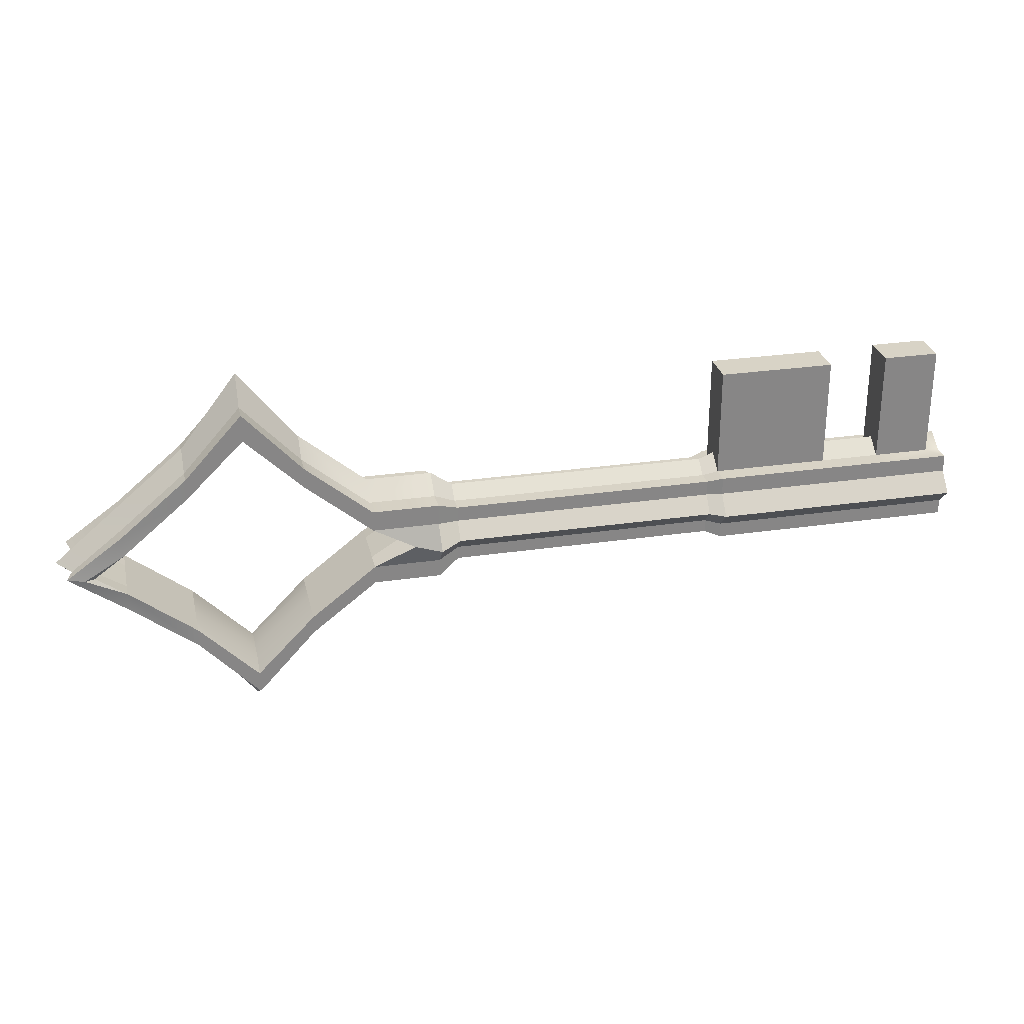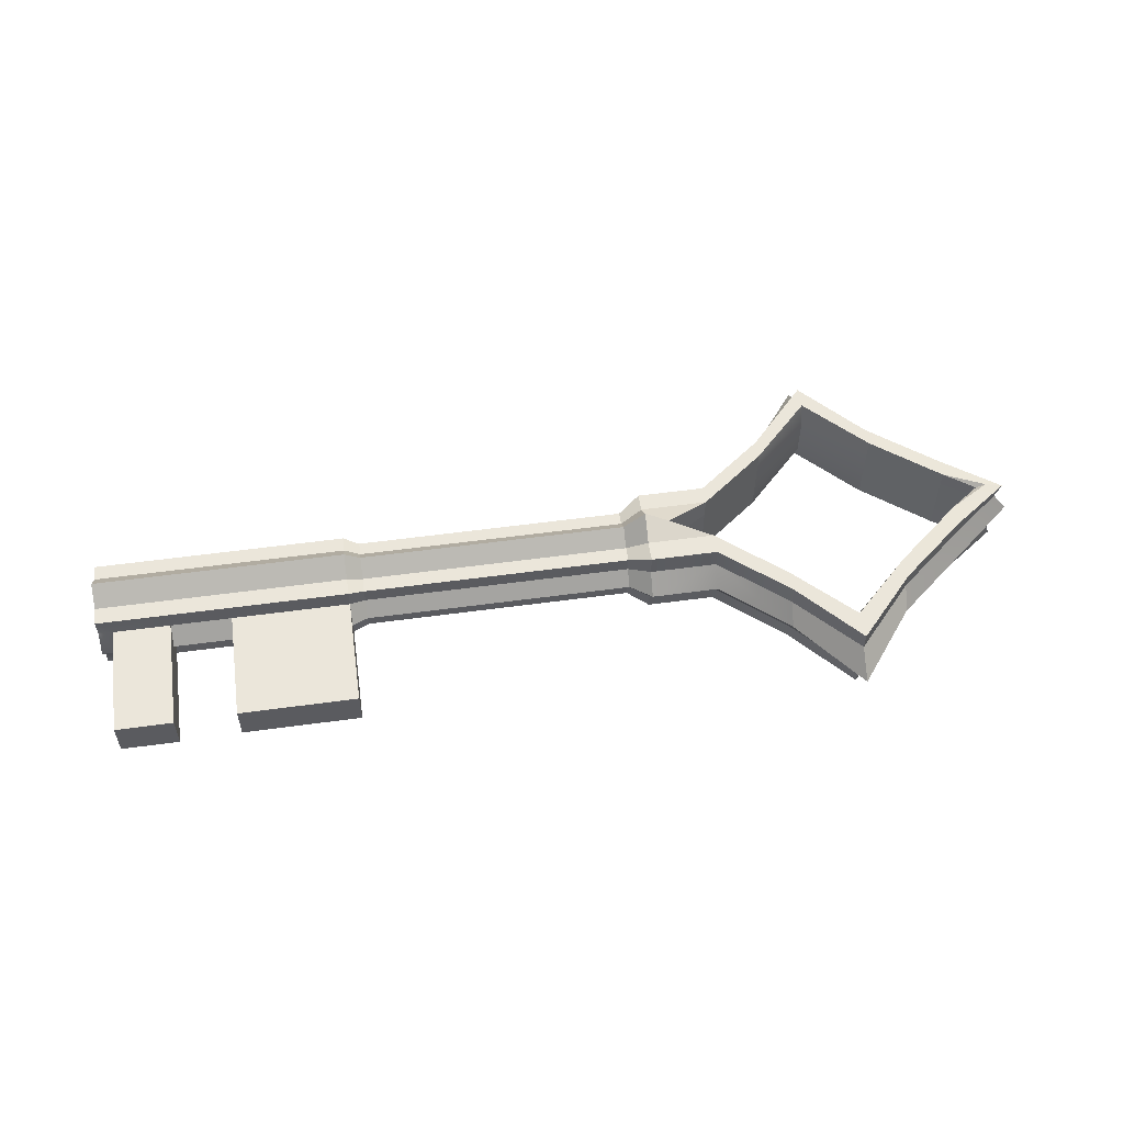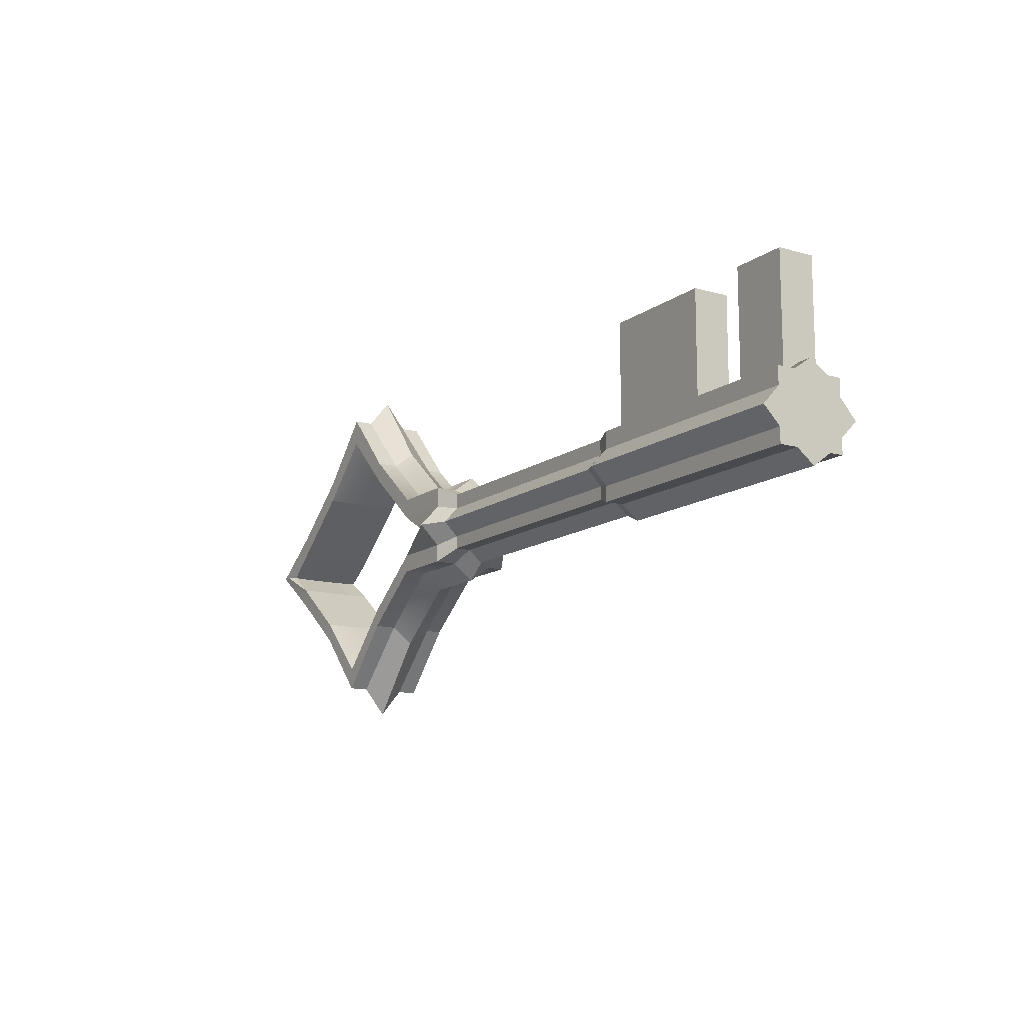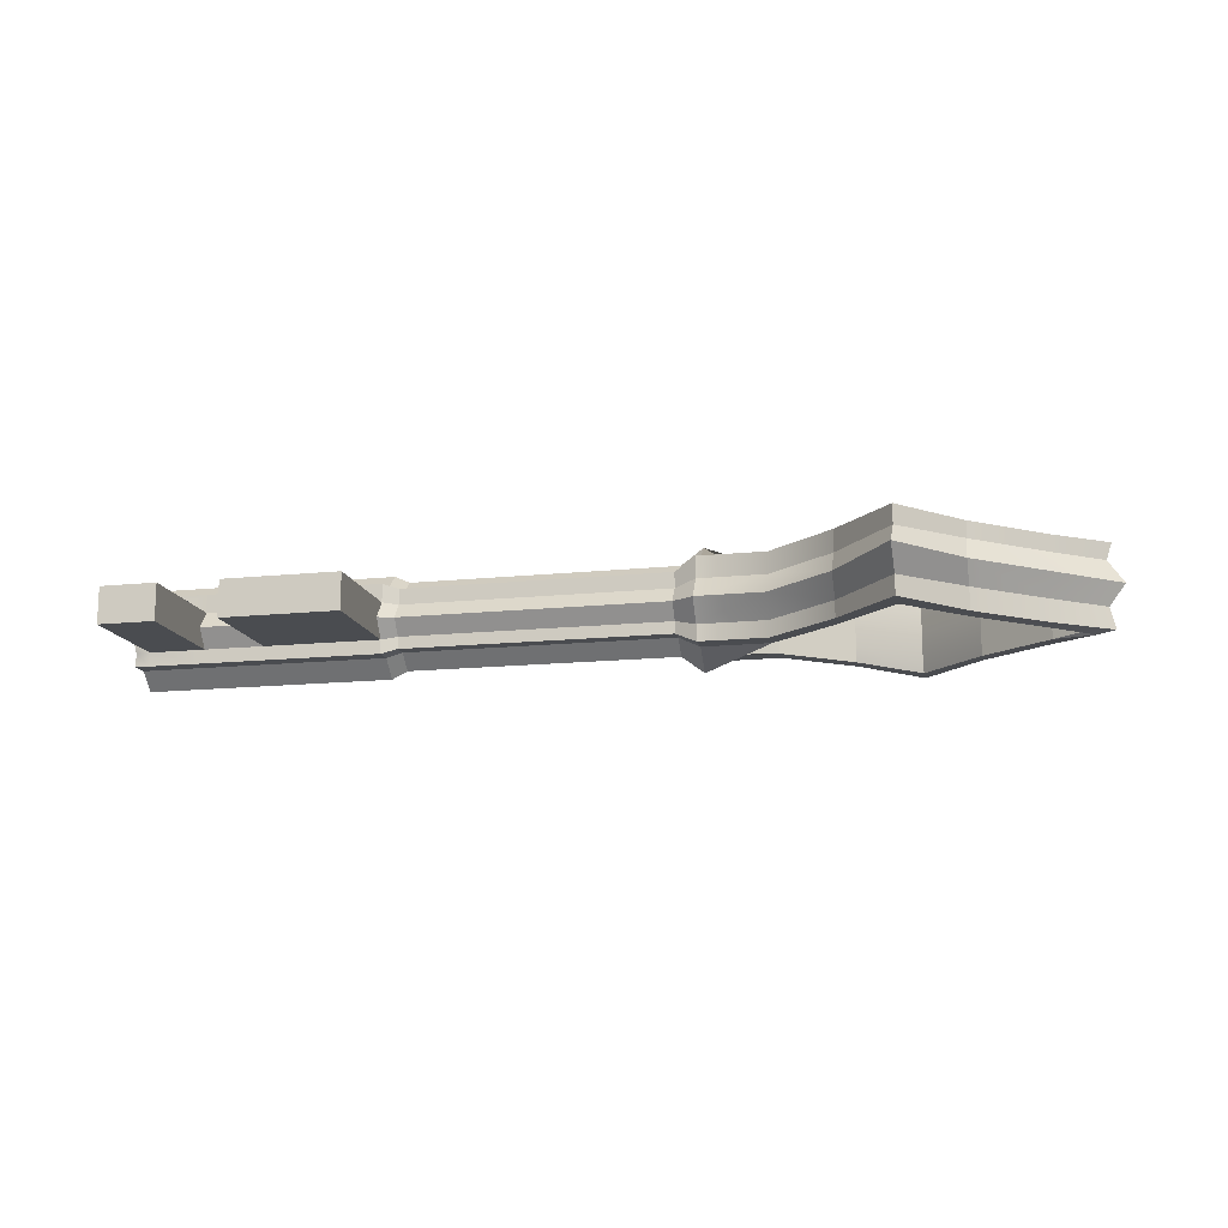
<metadata>
{"format":"obj","ext":"obj","renderer":"f3d","projection":"perspective","resolution":1024,"background":"white","views":[{"elev":28.0,"azim":-12.6,"up":"+Y"},{"elev":55.0,"azim":171.8,"up":"+Z"},{"elev":-12.9,"azim":57.5,"up":"+Y"},{"elev":-14.7,"azim":-167.2,"up":"+Z"}]}
</metadata>
<code>
v -6.974 9.879 2.063
v -2.463 10.48 1.5
v -6.974 14.01 2.063
v -2.463 13.48 1.5
v -6.974 14.01 -2.063
v -2.463 13.48 -1.5
v -6.974 9.879 -2.063
v -2.463 10.48 -1.5
v 2.66 10.48 -1.5
v 2.66 10.48 1.5
v 2.66 13.48 -1.5
v 2.66 13.48 1.5
v 8.24 10.48 -1.5
v 8.24 10.48 1.5
v 8.24 13.48 -1.5
v 8.24 13.48 1.5
v 11.92 10.19 -1.745
v 11.92 10.19 1.745
v 11.92 13.68 -1.745
v 11.92 13.68 1.745
v 17.92 10.19 -1.745
v 17.92 10.19 1.745
v 17.92 13.68 -1.745
v 17.92 13.68 1.745
v 23.91 10.19 -1.745
v 23.91 10.19 1.745
v 23.91 13.68 -1.745
v 23.91 13.68 1.745
v 17.92 14.38 -0.09104
v 11.92 14.38 -0.09104
v 8.24 14.08 -0.07824
v 2.66 14.08 -0.07824
v -2.463 14.08 -0.07824
v -6.974 14.83 -0.1076
v -6.974 9.054 -0.1076
v -2.463 9.876 -0.07824
v 2.66 9.876 -0.07824
v 8.24 9.876 -0.07824
v 11.92 9.492 -0.09104
v 17.92 9.492 -0.09104
v 23.91 9.492 -0.09104
v 23.91 14.32 -0.09104
v 17.92 11.83 2.605
v 11.92 11.83 2.605
v 8.24 11.89 2.239
v 2.66 11.89 2.239
v -2.463 11.89 2.239
v -4.844 11.82 2.241
v -5.34 11.82 -0.1076
v -4.844 11.82 -2.241
v -2.463 11.89 -2.239
v 2.66 11.89 -2.239
v 8.24 11.89 -2.239
v 11.92 11.83 -2.605
v 17.92 11.83 -2.605
v 23.91 11.83 -2.605
v 23.91 11.83 2.605
v 23.91 13.68 0.8177
v 17.92 13.68 0.8177
v 11.92 13.68 0.8177
v 8.24 13.48 0.7027
v 2.66 13.48 0.7027
v -2.463 13.48 0.7027
v -6.974 14.01 0.9667
v -5.34 11.82 0.9667
v -6.974 9.879 0.9667
v -2.463 10.48 0.7027
v 2.66 10.48 0.7027
v 8.24 10.48 0.7027
v 11.92 10.19 0.8177
v 17.92 10.19 0.8177
v 23.91 10.19 0.8177
v 23.91 13.68 -1.043
v 17.92 13.68 -1.043
v 11.92 13.68 -1.043
v 8.24 13.48 -0.8962
v 2.66 13.48 -0.8962
v -2.463 13.48 -0.8962
v -6.974 14.01 -1.233
v -5.34 11.82 -1.233
v -6.974 9.879 -1.233
v -2.463 10.48 -0.8962
v 2.66 10.48 -0.8962
v 8.24 10.48 -0.8962
v 11.92 10.19 -1.043
v 17.92 10.19 -1.043
v 23.91 10.19 -1.043
v 23.91 12.79 1.745
v 17.92 12.79 1.745
v 11.92 12.79 1.745
v 8.24 12.71 1.5
v 2.66 12.71 1.5
v -2.463 12.71 1.5
v -6.974 12.95 2.063
v -6.974 12.95 0.9667
v -6.974 12.95 -0.1076
v -6.974 12.95 -1.233
v -6.974 12.95 -2.063
v -2.463 12.71 -1.5
v 2.66 12.71 -1.5
v 8.24 12.71 -1.5
v 11.92 12.79 -1.745
v 17.92 12.79 -1.745
v 23.91 12.79 -1.745
v 23.91 10.97 1.745
v 17.92 10.97 1.745
v 11.92 10.97 1.745
v 8.24 11.14 1.5
v 2.66 11.14 1.5
v -2.463 11.14 1.5
v -6.974 10.79 2.063
v -6.974 10.79 0.9667
v -6.974 10.79 -0.1076
v -6.974 10.79 -1.233
v -6.974 10.79 -2.063
v -2.463 11.14 -1.5
v 2.66 11.14 -1.5
v 8.24 11.14 -1.5
v 11.92 10.97 -1.745
v 17.92 10.97 -1.745
v 23.91 10.97 -1.745
v 21.01 12.79 1.745
v 21.01 11.83 2.605
v 21.01 10.97 1.745
v 21.01 10.19 1.745
v 21.01 10.19 0.8177
v 21.01 9.492 -0.09104
v 21.01 10.19 -1.043
v 21.01 10.19 -1.745
v 21.01 10.97 -1.745
v 21.01 11.83 -2.605
v 21.01 12.79 -1.745
v 21.01 13.68 -1.745
v 21.01 13.68 -1.043
v 21.01 14.38 -0.09104
v 21.01 13.68 0.8177
v 21.01 13.68 1.745
v 15.01 12.79 1.745
v 15.01 11.83 2.605
v 15.01 10.97 1.745
v 15.01 10.19 1.745
v 15.01 10.19 0.8177
v 15.01 9.492 -0.09104
v 15.01 10.19 -1.043
v 15.01 10.19 -1.745
v 15.01 10.97 -1.745
v 15.01 11.83 -2.605
v 15.01 12.79 -1.745
v 15.01 13.68 -1.745
v 15.01 13.68 -1.043
v 15.01 13.68 0.8177
v 15.01 13.68 1.745
v 11.13 12.71 1.5
v 11.13 11.89 2.239
v 11.13 11.14 1.5
v 11.13 10.48 1.5
v 11.13 10.48 0.7027
v 11.13 9.876 -0.07824
v 11.13 10.48 -0.8962
v 11.13 10.48 -1.5
v 11.13 11.14 -1.5
v 11.13 11.89 -2.239
v 11.13 12.71 -1.5
v 11.13 13.48 -1.5
v 11.13 13.48 -0.8962
v 11.13 14.08 -0.07824
v 11.13 13.48 0.7027
v 11.13 13.48 1.5
v 5.276 12.71 1.5
v 5.276 11.89 2.239
v 5.276 11.14 1.5
v 5.276 10.48 1.5
v 5.276 10.48 0.7027
v 5.276 9.876 -0.07824
v 5.276 10.48 -0.8962
v 5.276 10.48 -1.5
v 5.276 11.14 -1.5
v 5.276 11.89 -2.239
v 5.276 12.71 -1.5
v 5.276 13.48 -1.5
v 5.276 13.48 -0.8962
v 5.276 14.08 -0.07824
v 5.276 13.48 0.7027
v 5.276 13.48 1.5
v 0.1839 12.71 1.5
v 0.1839 11.89 2.239
v 0.1839 11.14 1.5
v 0.1839 10.48 1.5
v 0.1839 10.48 0.7027
v 0.1839 9.876 -0.07824
v 0.1839 10.48 -0.8962
v 0.1839 10.48 -1.5
v 0.1839 11.14 -1.5
v 0.1839 11.89 -2.239
v 0.1839 12.71 -1.5
v 0.1839 13.48 -1.5
v 0.1839 13.48 -0.8962
v 0.1839 14.08 -0.07824
v 0.1839 13.48 0.7027
v 0.1839 13.48 1.5
v -3.57 12.95 2.063
v -3.57 11.82 3.08
v -3.57 10.79 2.063
v -3.57 9.879 2.063
v -3.57 9.879 0.9667
v -3.57 9.054 -0.1076
v -3.57 9.879 -1.233
v -3.57 9.879 -2.063
v -3.57 10.79 -2.063
v -3.57 11.82 -3.08
v -3.57 12.95 -2.063
v -3.57 14.01 -2.063
v -3.57 14.01 -1.233
v -3.57 14.83 -0.1076
v -3.57 14.01 0.9667
v -3.57 14.01 2.063
v 21.01 19.42 -1.043
v 21.01 19.42 -0.09104
v 23.91 19.42 -0.09104
v 23.91 19.42 -1.043
v 21.01 19.42 0.8177
v 23.91 19.42 0.8177
v 15.01 19.34 -1.043
v 15.01 19.34 -0.09104
v 17.92 19.34 -0.09104
v 17.92 19.34 -1.043
v 15.01 19.34 0.8177
v 17.92 19.34 0.8177
v 11.92 19.34 -0.09104
v 11.92 19.34 -1.043
v 11.92 19.34 0.8177
v 15.01 18.76 0.8177
v 11.92 18.76 0.8177
v 11.92 18.76 -0.09104
v 11.92 18.76 -1.043
v 15.01 18.76 -1.043
v 17.92 18.76 -1.043
v 17.92 18.76 -0.09104
v 17.92 18.76 0.8177
v 21.01 18.73 0.8177
v 21.01 18.73 -0.09104
v 21.01 18.73 -1.043
v 23.91 18.73 -1.043
v 23.91 18.73 -0.09104
v 23.91 18.73 0.8177
v -10.36 15.8 2.063
v -10.36 15.8 0.9667
v -10.36 16.86 2.063
v -10.36 16.86 0.9667
v -10.36 15.8 -0.1076
v -10.36 17.68 -0.1076
v -10.36 15.8 -1.233
v -10.36 16.86 -1.233
v -10.36 15.8 -2.063
v -10.36 16.86 -2.063
v -10.33 7.271 0.9667
v -10.33 7.271 2.063
v -10.33 8.186 2.063
v -10.33 8.186 0.9667
v -10.33 7.271 -1.233
v -10.33 6.445 -0.1076
v -10.33 8.186 -0.1076
v -10.33 8.186 -1.233
v -10.33 7.271 -2.063
v -10.33 8.186 -2.063
v -13.32 4.025 1.1
v -13.32 4.025 2.063
v -13.32 5.123 2.063
v -13.32 5.561 1.1
v -13.32 4.025 -1.1
v -13.32 2.641 0
v -13.32 5.561 0
v -13.32 5.561 -1.1
v -13.32 4.025 -2.063
v -13.32 5.123 -2.063
v -13.32 18.7 2.063
v -13.32 18.33 1.1
v -13.32 20.1 2.063
v -13.32 20.1 1.1
v -13.32 18.33 0
v -13.32 21.49 0
v -13.32 18.33 -1.1
v -13.32 20.1 -1.1
v -13.32 18.7 -2.063
v -13.32 20.1 -2.063
v -19.66 9.879 -2.063
v -19.66 14.01 -2.063
v -19.66 14.01 2.063
v -19.66 9.879 2.063
v -19.66 14.83 0.1076
v -19.66 9.054 0.1076
v -21.18 11.82 -1.999
v -21.3 11.82 0.1076
v -21.18 11.82 1.999
v -19.66 14.01 -0.9667
v -21.3 11.82 -0.9667
v -19.66 9.879 -0.9667
v -19.66 14.01 1.233
v -21.3 11.82 1.233
v -19.66 9.879 1.233
v -19.66 12.95 -2.063
v -19.66 12.95 -0.9667
v -19.66 12.95 0.1076
v -19.66 12.95 1.233
v -19.66 12.95 2.063
v -19.66 10.79 -2.063
v -19.66 10.79 -0.9667
v -19.66 10.79 0.1076
v -19.66 10.79 1.233
v -19.66 10.79 2.063
v -21.65 11.86 -2.225
v -22.54 11.94 -2.063
v -22.28 11.94 -0.9667
v -23.07 11.94 0.1076
v -22.28 11.94 1.233
v -22.54 11.94 2.063
v -21.65 11.85 2.225
v -16.27 15.8 -2.063
v -16.27 15.8 -0.9667
v -16.27 16.86 -2.063
v -16.27 16.86 -0.9667
v -16.27 15.8 0.1076
v -16.27 17.68 0.1076
v -16.27 15.8 1.233
v -16.27 16.86 1.233
v -16.27 15.8 2.063
v -16.27 16.86 2.063
v -16.31 7.271 -0.9667
v -16.31 7.271 -2.063
v -16.31 8.186 -2.063
v -16.31 8.186 -0.9667
v -16.31 7.271 1.233
v -16.31 6.445 0.1076
v -16.31 8.186 0.1076
v -16.31 8.186 1.233
v -16.31 7.271 2.063
v -16.31 8.186 2.063
v 24.62 10.19 0.8177
v 24.62 10.19 1.745
v 24.62 10.97 0.8177
v 24.62 10.97 1.745
v 24.62 9.492 -0.09104
v 24.62 10.97 -0.09104
v 24.62 10.19 -1.043
v 24.62 10.97 -1.043
v 24.62 11.83 -0.09104
v 24.62 12.79 -0.09104
v 24.62 11.83 -1.043
v 24.62 12.79 -1.043
v 24.62 11.83 0.8177
v 24.62 11.83 2.605
v 24.62 12.79 0.8177
v 24.62 12.79 1.745
v 24.62 10.19 -1.745
v 24.62 10.97 -1.745
v 24.62 11.83 -2.605
v 24.62 12.79 -1.745
v 24.62 13.68 -1.043
v 24.62 13.68 -1.745
v 24.62 14.32 -0.09104
v 24.62 13.68 0.8177
v 24.62 13.68 1.745
g Key_OBJ
f 204 2 110 203
f 216 4 63 215
f 209 116 8 208
f 205 67 2 204
f 339 338 340 341
f 188 189 68 10
f 192 193 117 9
f 199 200 12 62
f 187 188 10 109
f 172 173 69 14
f 176 177 118 13
f 183 184 16 61
f 171 172 14 108
f 156 157 70 18
f 160 161 119 17
f 167 168 20 60
f 155 156 18 107
f 141 142 71 22
f 145 146 120 21
f 151 152 24 59
f 140 141 22 106
f 125 126 72 26
f 129 130 121 25
f 58 136 137 28
f 105 124 125 26
f 223 224 225 226
f 165 166 30 75
f 181 182 31 76
f 197 198 32 77
f 214 33 78 213
f 207 82 36 206
f 37 190 191 83
f 38 174 175 84
f 39 158 159 85
f 40 143 144 86
f 41 127 128 87
f 343 342 344 345
f 217 218 219 220
f 138 139 43 89
f 153 154 44 90
f 169 170 45 91
f 185 186 46 92
f 202 47 93 201
f 65 48 94 95
f 80 49 96 97
f 211 99 51 210
f 52 194 195 100
f 53 178 179 101
f 54 162 163 102
f 55 147 148 103
f 56 131 132 104
f 347 346 348 349
f 351 350 352 353
f 122 123 57 88
f 219 218 221 222
f 224 227 228 225
f 166 167 60 30
f 182 183 61 31
f 198 199 62 32
f 215 63 33 214
f 49 65 95 96
f 206 36 67 205
f 68 189 190 37
f 69 173 174 38
f 70 157 158 39
f 71 142 143 40
f 72 126 127 41
f 340 338 342 343
f 352 350 346 347
f 133 134 73 27
f 149 150 74 23
f 164 165 75 19
f 180 181 76 15
f 196 197 77 11
f 213 78 6 212
f 50 80 97 98
f 208 8 82 207
f 83 191 192 9
f 84 175 176 13
f 85 159 160 17
f 86 144 145 21
f 87 128 129 25
f 345 344 354 355
f 349 348 356 357
f 137 122 88 28
f 152 138 89 24
f 168 153 90 20
f 184 169 91 16
f 200 185 92 12
f 216 201 93 4
f 212 6 99 211
f 100 195 196 11
f 101 179 180 15
f 102 163 164 19
f 103 148 149 23
f 104 132 133 27
f 358 349 357 359
f 360 347 349 358
f 361 352 347 360
f 353 352 361 362
f 57 123 124 105
f 139 140 106 43
f 154 155 107 44
f 170 171 108 45
f 186 187 109 46
f 203 110 47 202
f 112 111 48 65
f 113 112 65 49
f 114 113 49 80
f 115 114 80 50
f 210 51 116 209
f 117 193 194 52
f 118 177 178 53
f 119 161 162 54
f 120 146 147 55
f 121 130 131 56
f 348 345 355 356
f 346 343 345 348
f 350 340 343 346
f 341 340 350 351
f 89 43 123 122
f 124 123 43 106
f 125 124 106 22
f 22 71 126 125
f 127 126 71 40
f 128 127 40 86
f 129 128 86 21
f 21 120 130 129
f 131 130 120 55
f 132 131 55 103
f 133 132 103 23
f 23 74 134 133
f 74 29 135 134
f 136 135 29 59
f 137 136 59 24
f 24 89 122 137
f 90 44 139 138
f 44 107 140 139
f 107 18 141 140
f 18 70 142 141
f 143 142 70 39
f 144 143 39 85
f 145 144 85 17
f 17 119 146 145
f 147 146 119 54
f 148 147 54 102
f 149 148 102 19
f 19 75 150 149
f 230 229 224 223
f 229 231 227 224
f 60 20 152 151
f 20 90 138 152
f 91 45 154 153
f 45 108 155 154
f 108 14 156 155
f 14 69 157 156
f 158 157 69 38
f 159 158 38 84
f 160 159 84 13
f 13 118 161 160
f 162 161 118 53
f 163 162 53 101
f 164 163 101 15
f 15 76 165 164
f 76 31 166 165
f 31 61 167 166
f 61 16 168 167
f 16 91 153 168
f 92 46 170 169
f 46 109 171 170
f 109 10 172 171
f 10 68 173 172
f 174 173 68 37
f 175 174 37 83
f 176 175 83 9
f 9 117 177 176
f 178 177 117 52
f 179 178 52 100
f 180 179 100 11
f 11 77 181 180
f 77 32 182 181
f 32 62 183 182
f 62 12 184 183
f 12 92 169 184
f 93 47 186 185
f 47 110 187 186
f 110 2 188 187
f 2 67 189 188
f 190 189 67 36
f 191 190 36 82
f 192 191 82 8
f 8 116 193 192
f 194 193 116 51
f 195 194 51 99
f 196 195 99 6
f 6 78 197 196
f 78 33 198 197
f 33 63 199 198
f 63 4 200 199
f 4 93 185 200
f 48 202 201 94
f 111 203 202 48
f 1 204 203 111
f 66 205 204 1
f 35 206 205 66
f 81 207 206 35
f 7 208 207 81
f 115 209 208 7
f 50 210 209 115
f 98 211 210 50
f 5 212 211 98
f 79 213 212 5
f 34 214 213 79
f 64 215 214 34
f 3 216 215 64
f 94 201 216 3
f 134 135 241 242
f 42 73 243 244
f 73 134 242 243
f 135 136 240 241
f 136 58 245 240
f 58 42 244 245
f 29 74 237 238
f 74 150 236 237
f 151 59 239 232
f 59 29 238 239
f 75 30 234 235
f 150 75 235 236
f 30 60 233 234
f 60 151 232 233
f 233 232 227 231
f 234 233 231 229
f 235 234 229 230
f 236 235 230 223
f 237 236 223 226
f 238 237 226 225
f 239 238 225 228
f 232 239 228 227
f 241 240 221 218
f 242 241 218 217
f 243 242 217 220
f 244 243 220 219
f 245 244 219 222
f 240 245 222 221
f 95 94 246 247
f 94 3 248 246
f 3 64 249 248
f 96 95 247 250
f 64 34 251 249
f 97 96 250 252
f 34 79 253 251
f 98 97 252 254
f 79 5 255 253
f 5 98 254 255
f 66 1 257 256
f 1 111 258 257
f 111 112 259 258
f 81 35 261 260
f 113 114 263 262
f 35 66 256 261
f 112 113 262 259
f 7 81 260 264
f 114 115 265 263
f 115 7 264 265
f 256 257 267 266
f 257 258 268 267
f 258 259 269 268
f 260 261 271 270
f 262 263 273 272
f 261 256 266 271
f 259 262 272 269
f 264 260 270 274
f 263 265 275 273
f 265 264 274 275
f 247 246 276 277
f 246 248 278 276
f 248 249 279 278
f 250 247 277 280
f 249 251 281 279
f 252 250 280 282
f 251 253 283 281
f 254 252 282 284
f 253 255 285 283
f 255 254 284 285
f 296 292 301 302
f 299 293 303 304
f 293 296 302 303
f 294 299 304 305
f 307 306 292 296
f 308 307 296 293
f 309 308 293 299
f 310 309 299 294
f 292 311 301
f 306 311 292
f 286 312 311 306
f 297 313 312 286
f 291 314 313 297
f 300 315 314 291
f 289 316 315 300
f 310 317 316 289
f 294 317 310
f 305 317 294
f 288 316 317 305
f 298 315 316 288
f 290 314 315 298
f 295 313 314 290
f 287 312 313 295
f 301 311 312 287
f 302 301 318 319
f 301 287 320 318
f 287 295 321 320
f 303 302 319 322
f 295 290 323 321
f 304 303 322 324
f 290 298 325 323
f 305 304 324 326
f 298 288 327 325
f 288 305 326 327
f 297 286 329 328
f 286 306 330 329
f 306 307 331 330
f 300 291 333 332
f 308 309 335 334
f 291 297 328 333
f 307 308 334 331
f 289 300 332 336
f 309 310 337 335
f 310 289 336 337
f 328 329 274 270
f 329 330 275 274
f 330 331 273 275
f 332 333 271 266
f 334 335 269 272
f 333 328 270 271
f 331 334 272 273
f 336 332 266 267
f 335 337 268 269
f 337 336 267 268
f 319 318 284 282
f 318 320 285 284
f 320 321 283 285
f 322 319 282 280
f 321 323 281 283
f 324 322 280 277
f 323 325 279 281
f 326 324 277 276
f 325 327 278 279
f 327 326 276 278
f 26 72 338 339
f 105 26 339 341
f 41 87 344 342
f 88 57 351 353
f 72 41 342 338
f 87 25 354 344
f 25 121 355 354
f 56 104 357 356
f 104 27 359 357
f 27 73 358 359
f 73 42 360 358
f 42 58 361 360
f 58 28 362 361
f 28 88 353 362
f 121 56 356 355
f 57 105 341 351

</code>
